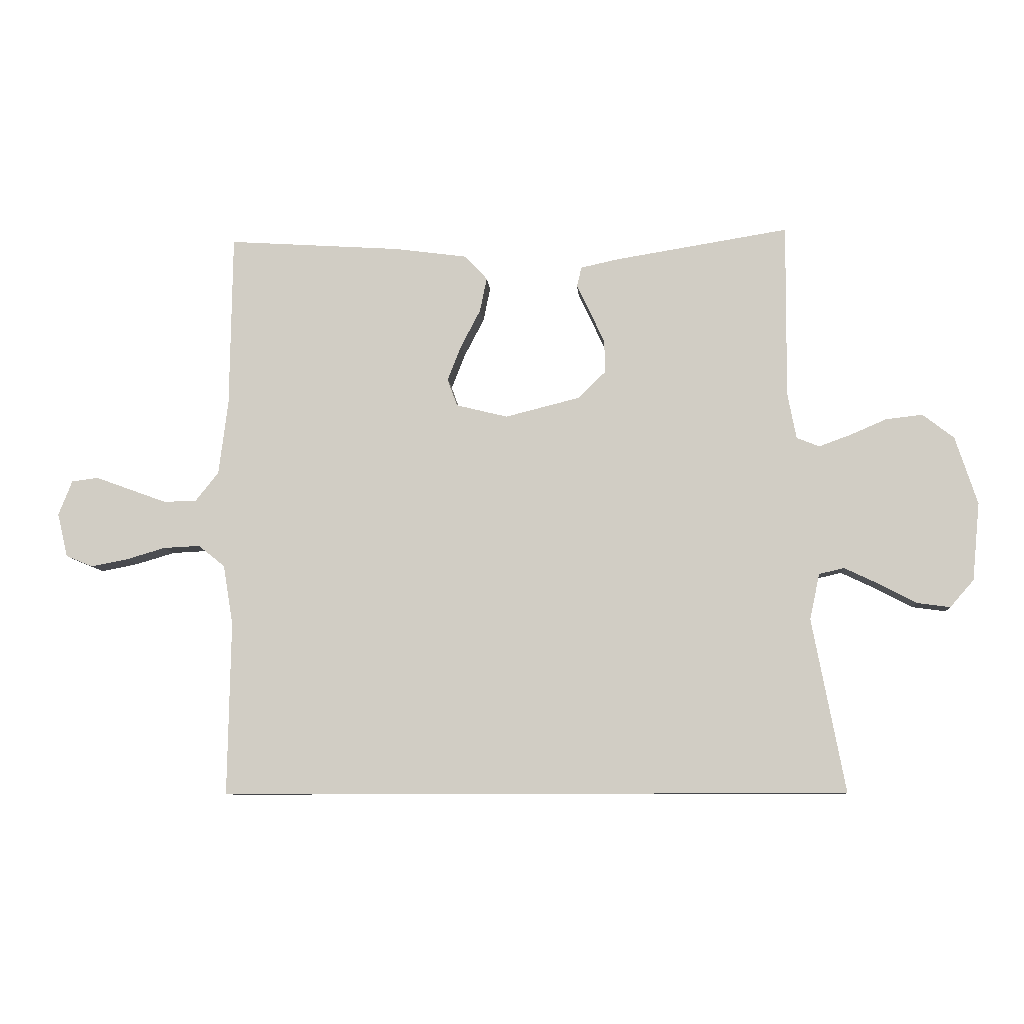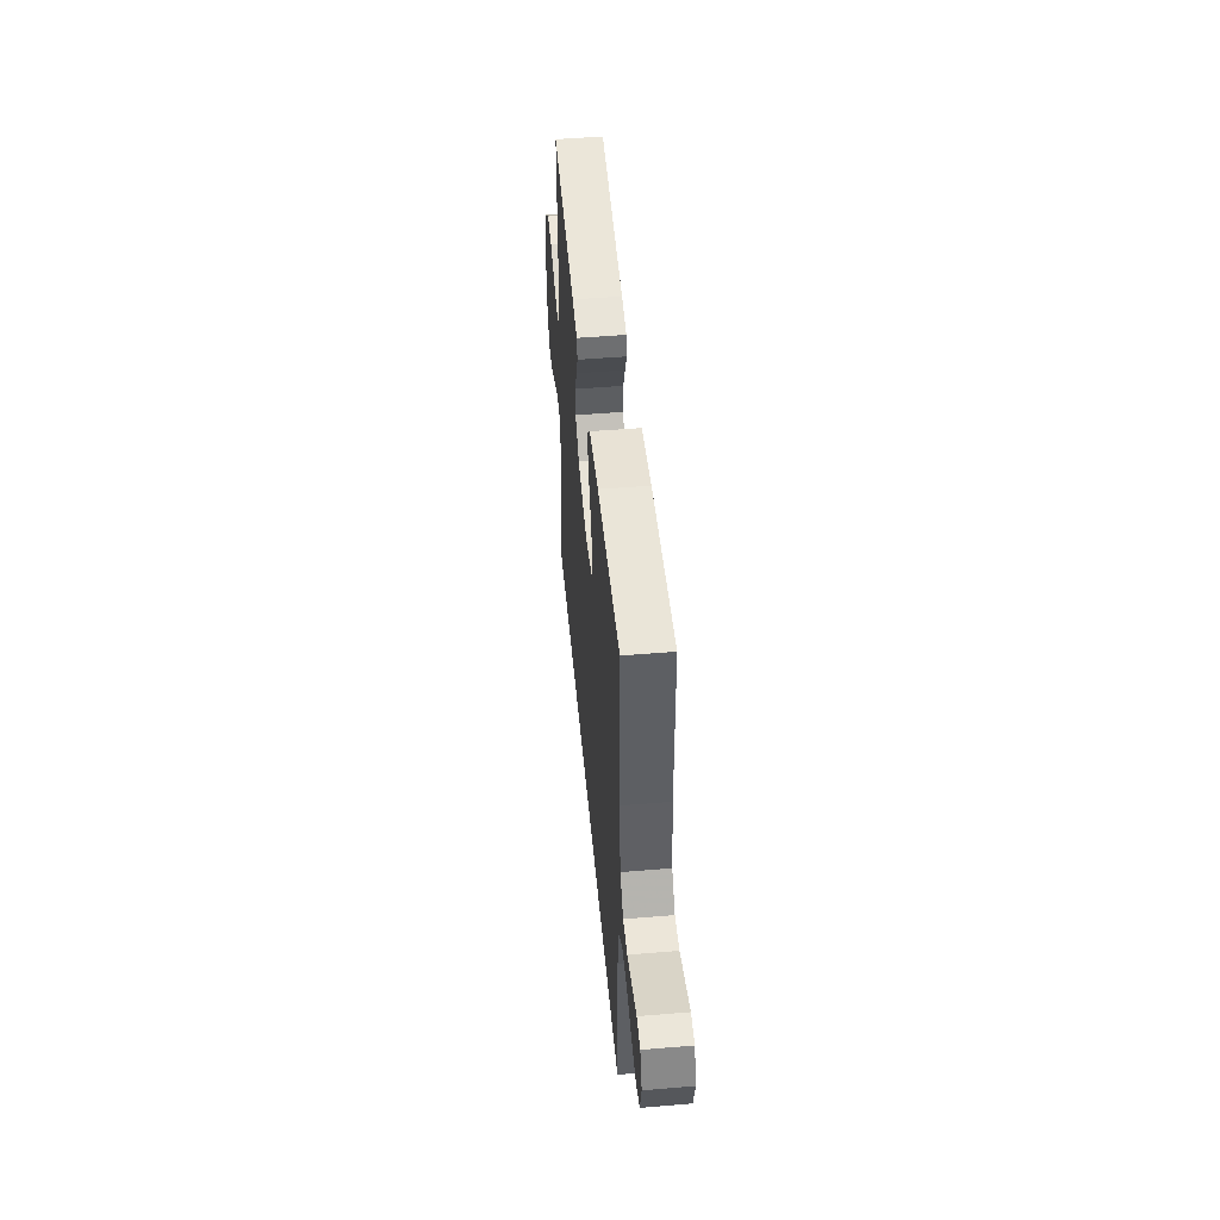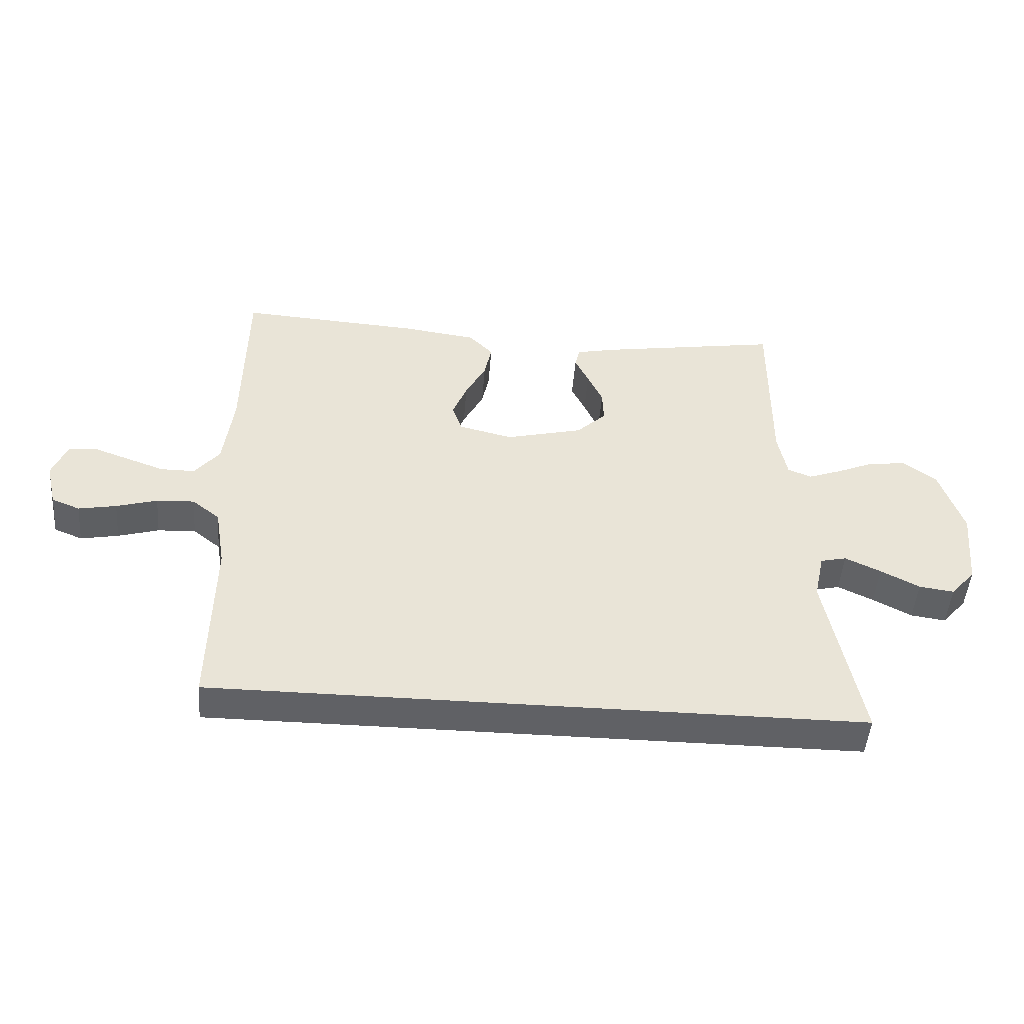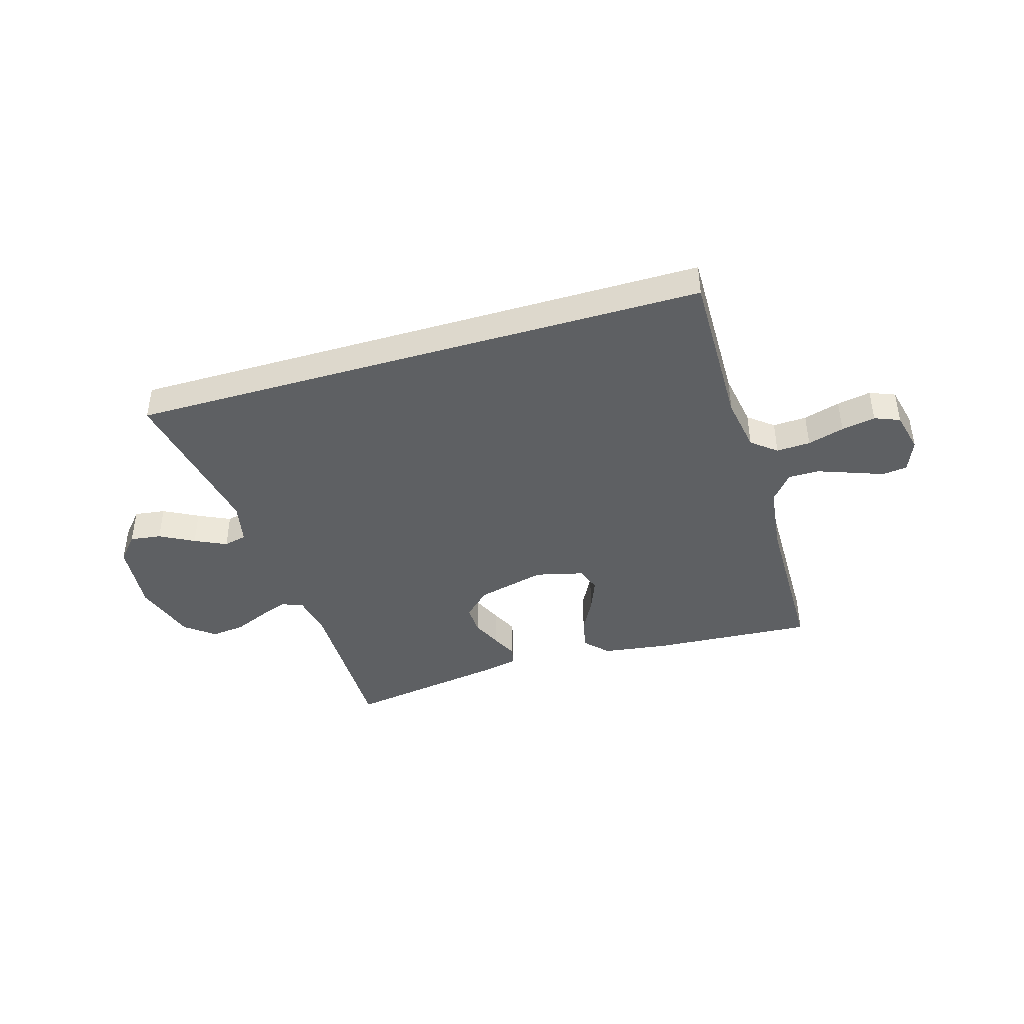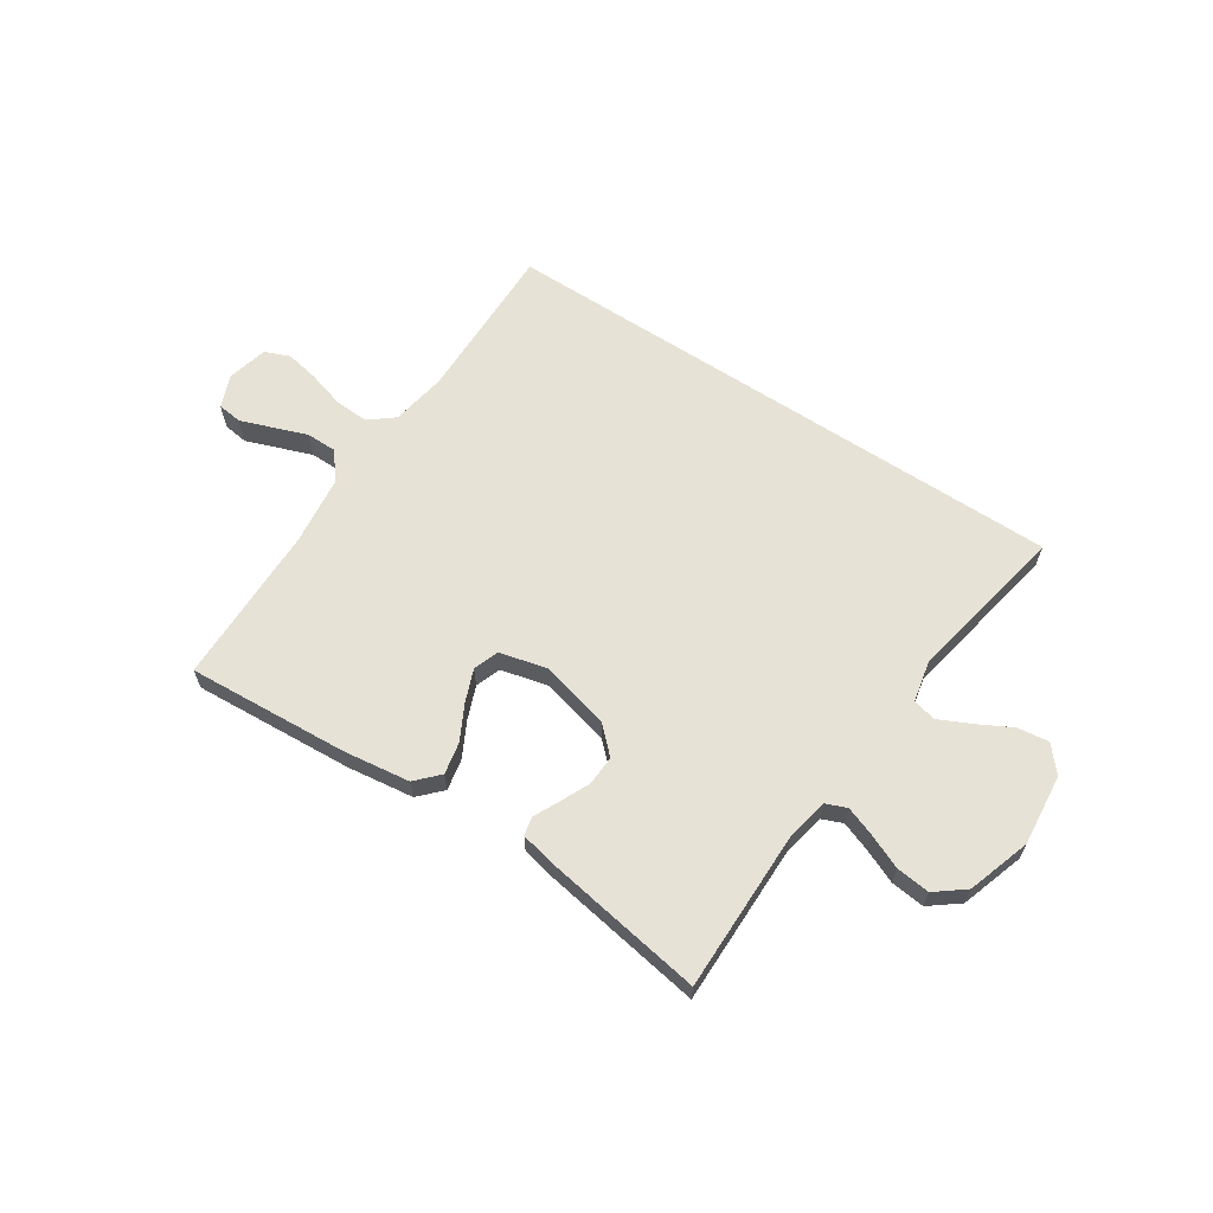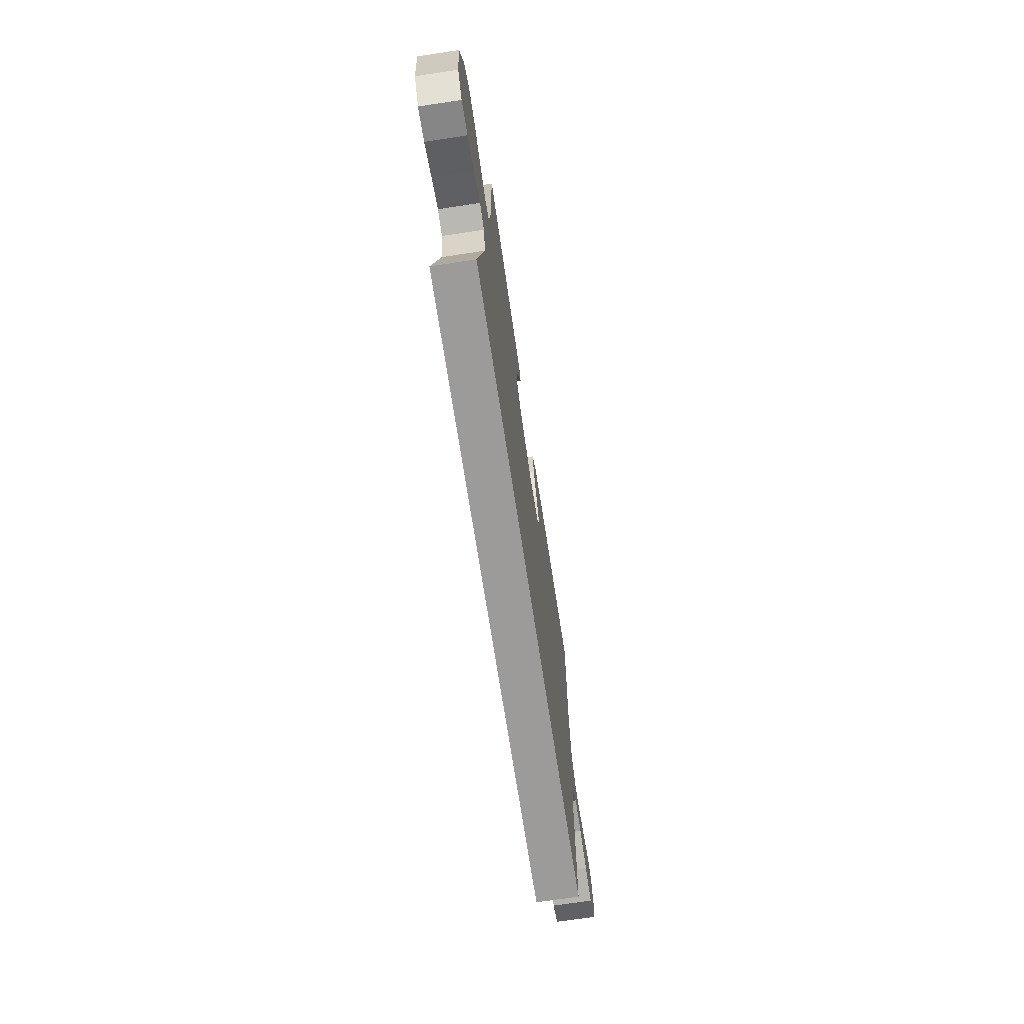
<metadata>
{"format":"obj","ext":"obj","renderer":"f3d","projection":"perspective","resolution":1024,"background":"white","views":[{"elev":-8.6,"azim":4.5,"up":"+Z"},{"elev":49.0,"azim":-95.3,"up":"+Z"},{"elev":-48.3,"azim":-4.4,"up":"+Z"},{"elev":-42.2,"azim":-163.4,"up":"+Y"},{"elev":63.2,"azim":33.4,"up":"+Y"},{"elev":-69.8,"azim":98.6,"up":"+Z"}]}
</metadata>
<code>
v -0.5 0.07 0.5
v -0.2 0.07 0.48
v -0.076 0.07 0.463
v -0.036 0.07 0.421
v -0.048 0.07 0.362
v -0.082 0.07 0.297
v -0.106 0.07 0.236
v -0.089 0.07 0.189
v 0 0.07 0.167
v 0.128 0.07 0.199
v 0.177 0.07 0.246
v 0.175 0.07 0.301
v 0.15 0.07 0.356
v 0.127 0.07 0.404
v 0.135 0.07 0.438
v 0.2 0.07 0.452
v 0.5 0.07 0.5
v 0.498 0.07 0.2
v 0.513 0.07 0.121
v 0.552 0.07 0.105
v 0.607 0.07 0.125
v 0.67 0.07 0.152
v 0.733 0.07 0.159
v 0.787 0.07 0.117
v 0.825 0.07 0
v 0.812 0.07 -0.134
v 0.771 0.07 -0.181
v 0.713 0.07 -0.173
v 0.649 0.07 -0.139
v 0.59 0.07 -0.111
v 0.547 0.07 -0.121
v 0.53 0.07 -0.2
v 0.587 0.07 -0.5
v -0.494 0.07 -0.5
v -0.489 0.07 -0.2
v -0.506 0.07 -0.097
v -0.552 0.07 -0.06
v -0.615 0.07 -0.063
v -0.683 0.07 -0.083
v -0.746 0.07 -0.095
v -0.793 0.07 -0.076
v -0.811 0.07 0
v -0.787 0.07 0.06
v -0.741 0.07 0.066
v -0.681 0.07 0.044
v -0.618 0.07 0.021
v -0.561 0.07 0.021
v -0.52 0.07 0.072
v -0.504 0.07 0.2
v -0.5 0 0.5
v -0.2 0 0.48
v -0.076 0 0.463
v -0.036 0 0.421
v -0.048 0 0.362
v -0.082 0 0.297
v -0.106 0 0.236
v -0.089 0 0.189
v 0 0 0.167
v 0.128 0 0.199
v 0.177 0 0.246
v 0.175 0 0.301
v 0.15 0 0.356
v 0.127 0 0.404
v 0.135 0 0.438
v 0.2 0 0.452
v 0.5 0 0.5
v 0.498 0 0.2
v 0.513 0 0.121
v 0.552 0 0.105
v 0.607 0 0.125
v 0.67 0 0.152
v 0.733 0 0.159
v 0.787 0 0.117
v 0.825 0 0
v 0.812 0 -0.134
v 0.771 0 -0.181
v 0.713 0 -0.173
v 0.649 0 -0.139
v 0.59 0 -0.111
v 0.547 0 -0.121
v 0.53 0 -0.2
v 0.587 0 -0.5
v -0.494 0 -0.5
v -0.489 0 -0.2
v -0.506 0 -0.097
v -0.552 0 -0.06
v -0.615 0 -0.063
v -0.683 0 -0.083
v -0.746 0 -0.095
v -0.793 0 -0.076
v -0.811 0 0
v -0.787 0 0.06
v -0.741 0 0.066
v -0.681 0 0.044
v -0.618 0 0.021
v -0.561 0 0.021
v -0.52 0 0.072
v -0.504 0 0.2
f 43 44 45
f 42 43 45
f 41 42 45
f 40 41 45
f 39 40 45
f 38 39 45
f 37 38 45 46
f 36 37 46 47
f 32 33 34 35
f 31 32 35 36
f 36 47 48
f 31 36 48
f 30 31 48
f 27 28 29
f 26 27 29
f 25 26 29
f 24 25 29
f 23 24 29
f 22 23 29
f 21 22 29
f 20 21 29 30
f 16 17 18
f 15 16 18
f 14 15 18
f 13 14 18
f 12 13 18 19
f 11 12 19
f 19 20 30
f 11 19 30
f 10 11 30
f 4 5 6
f 3 4 6
f 2 3 6
f 1 2 6
f 49 1 6
f 49 6 7
f 48 49 7 8
f 30 48 8 9
f 9 10 30
f 94 93 92
f 94 92 91
f 94 91 90
f 94 90 89
f 94 89 88
f 94 88 87
f 95 94 87 86
f 96 95 86 85
f 84 83 82 81
f 85 84 81 80
f 97 96 85
f 97 85 80
f 97 80 79
f 78 77 76
f 78 76 75
f 78 75 74
f 78 74 73
f 78 73 72
f 78 72 71
f 78 71 70
f 79 78 70 69
f 67 66 65
f 67 65 64
f 67 64 63
f 67 63 62
f 68 67 62 61
f 68 61 60
f 79 69 68
f 79 68 60
f 79 60 59
f 55 54 53
f 55 53 52
f 55 52 51
f 55 51 50
f 55 50 98
f 56 55 98
f 57 56 98 97
f 58 57 97 79
f 79 59 58
f 1 50 51 2
f 2 51 52 3
f 3 52 53 4
f 4 53 54 5
f 5 54 55 6
f 6 55 56 7
f 7 56 57 8
f 8 57 58 9
f 9 58 59 10
f 10 59 60 11
f 11 60 61 12
f 12 61 62 13
f 13 62 63 14
f 14 63 64 15
f 15 64 65 16
f 16 65 66 17
f 17 66 67 18
f 18 67 68 19
f 19 68 69 20
f 20 69 70 21
f 21 70 71 22
f 22 71 72 23
f 23 72 73 24
f 24 73 74 25
f 25 74 75 26
f 26 75 76 27
f 27 76 77 28
f 28 77 78 29
f 29 78 79 30
f 30 79 80 31
f 31 80 81 32
f 32 81 82 33
f 33 82 83 34
f 34 83 84 35
f 35 84 85 36
f 36 85 86 37
f 37 86 87 38
f 38 87 88 39
f 39 88 89 40
f 40 89 90 41
f 41 90 91 42
f 42 91 92 43
f 43 92 93 44
f 44 93 94 45
f 45 94 95 46
f 46 95 96 47
f 47 96 97 48
f 48 97 98 49
f 49 98 50 1

</code>
